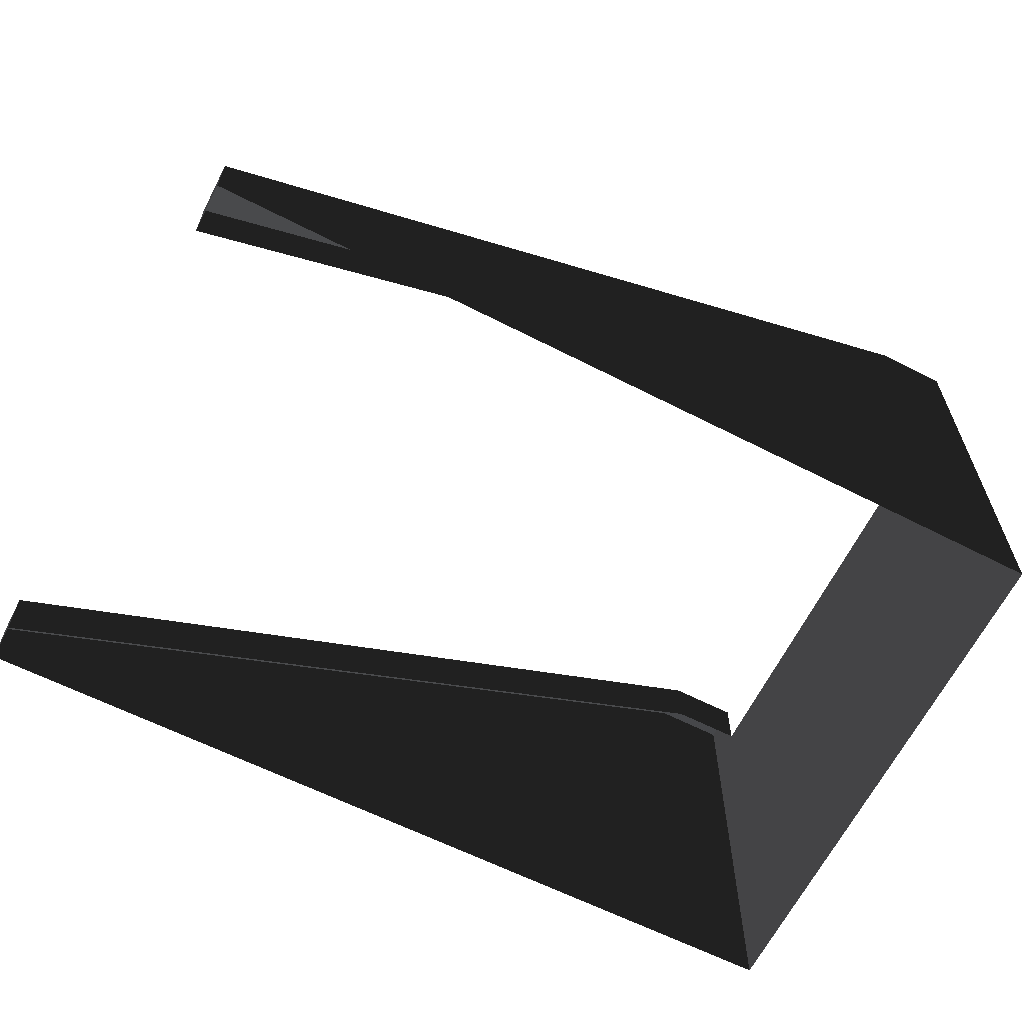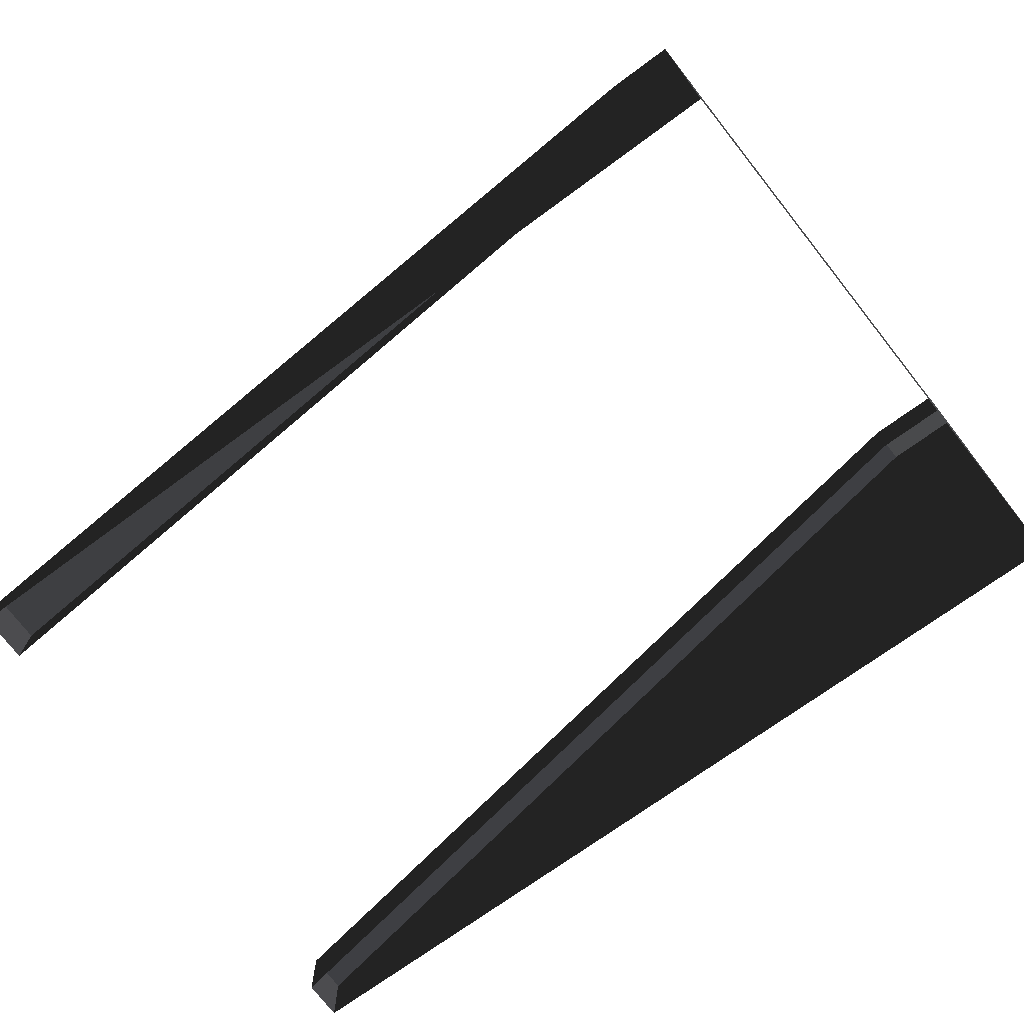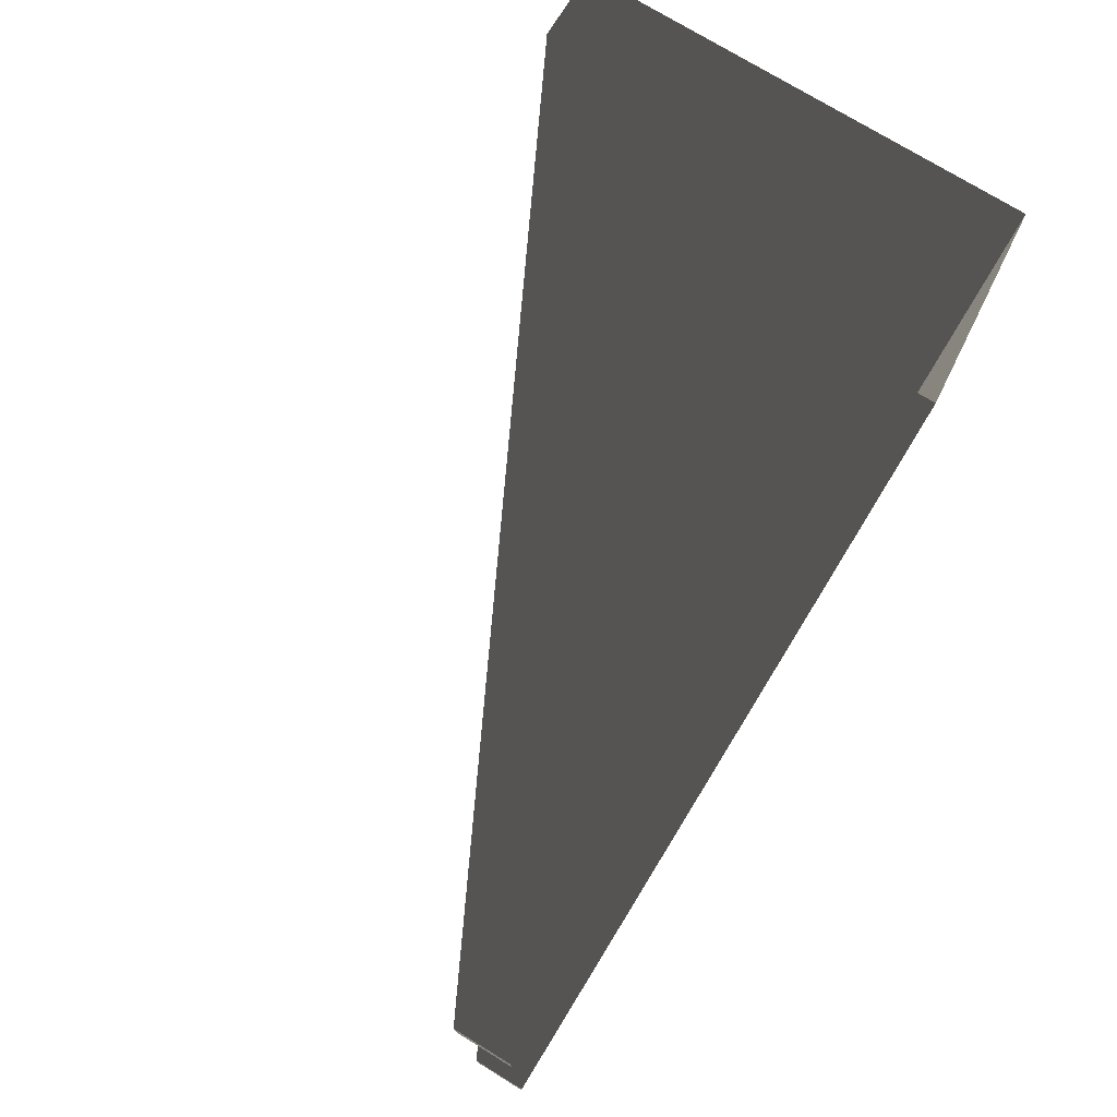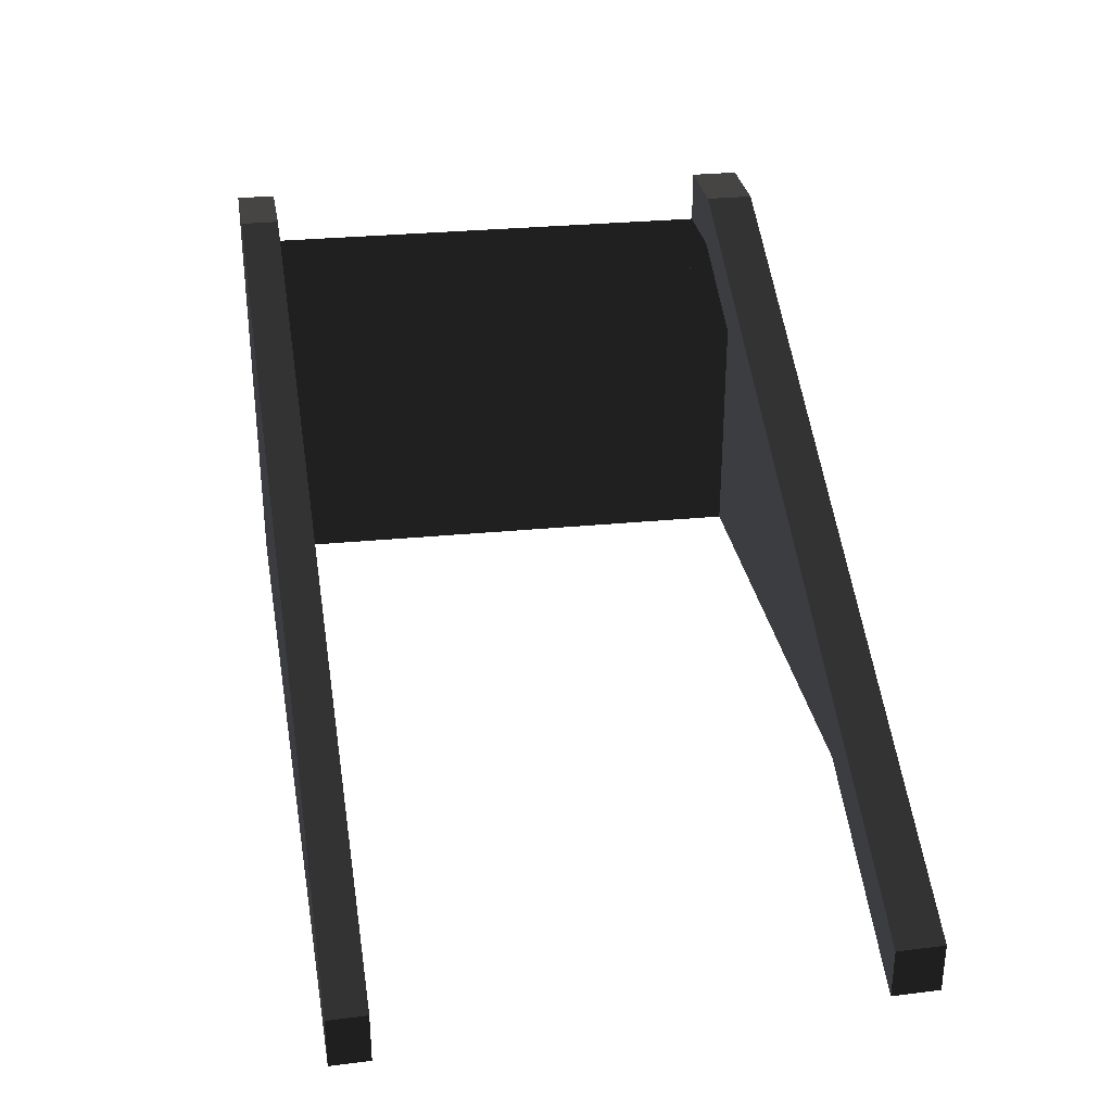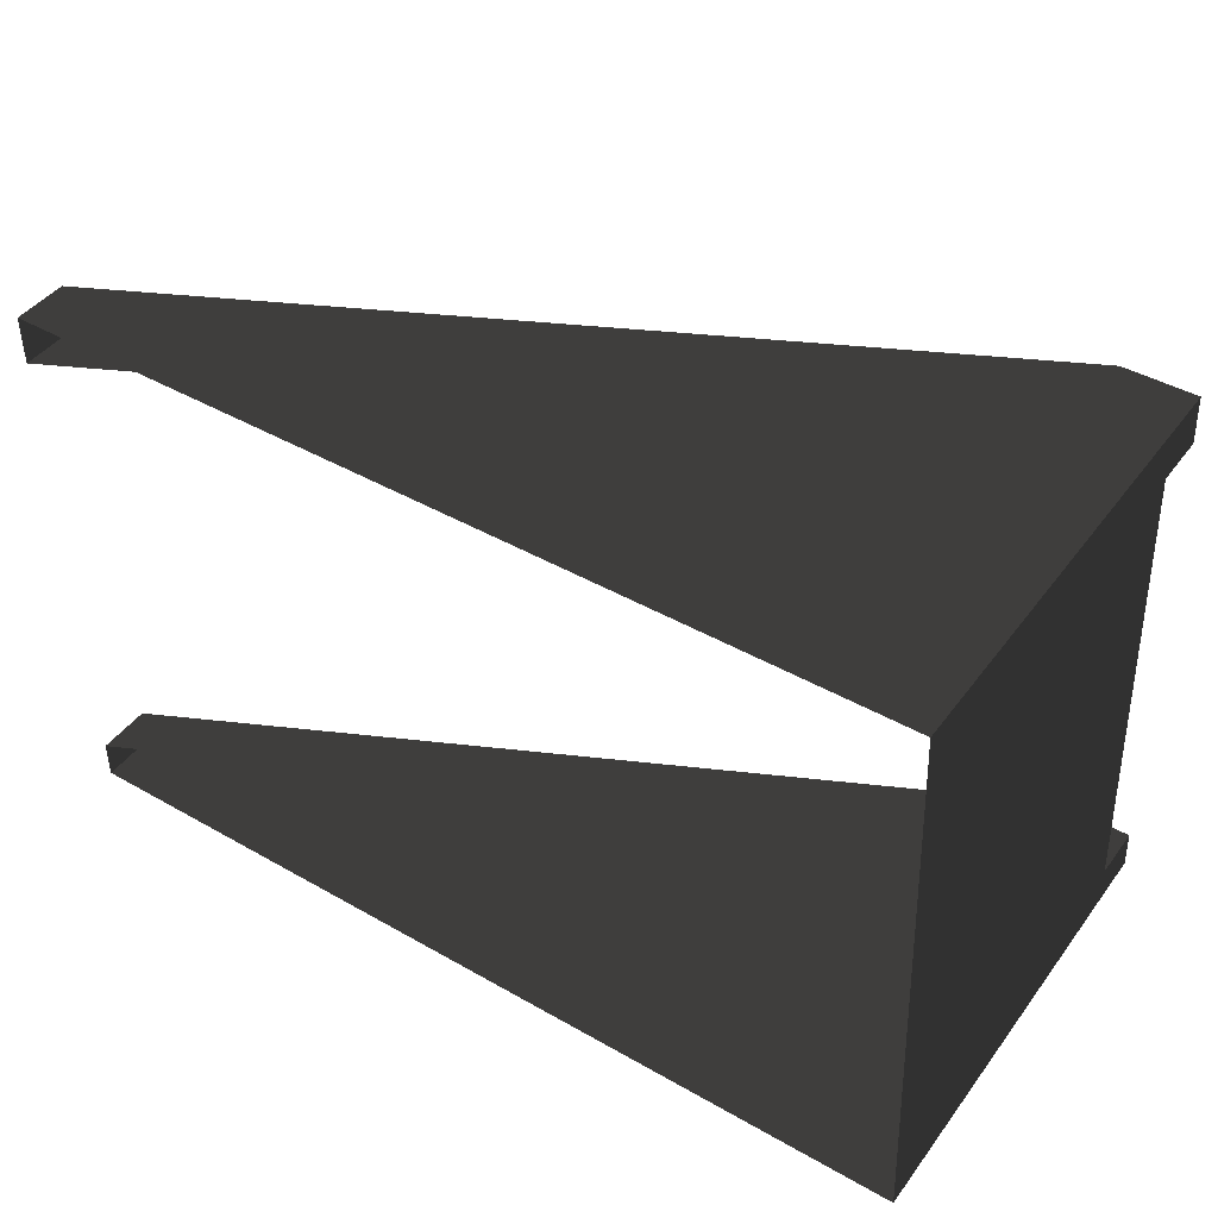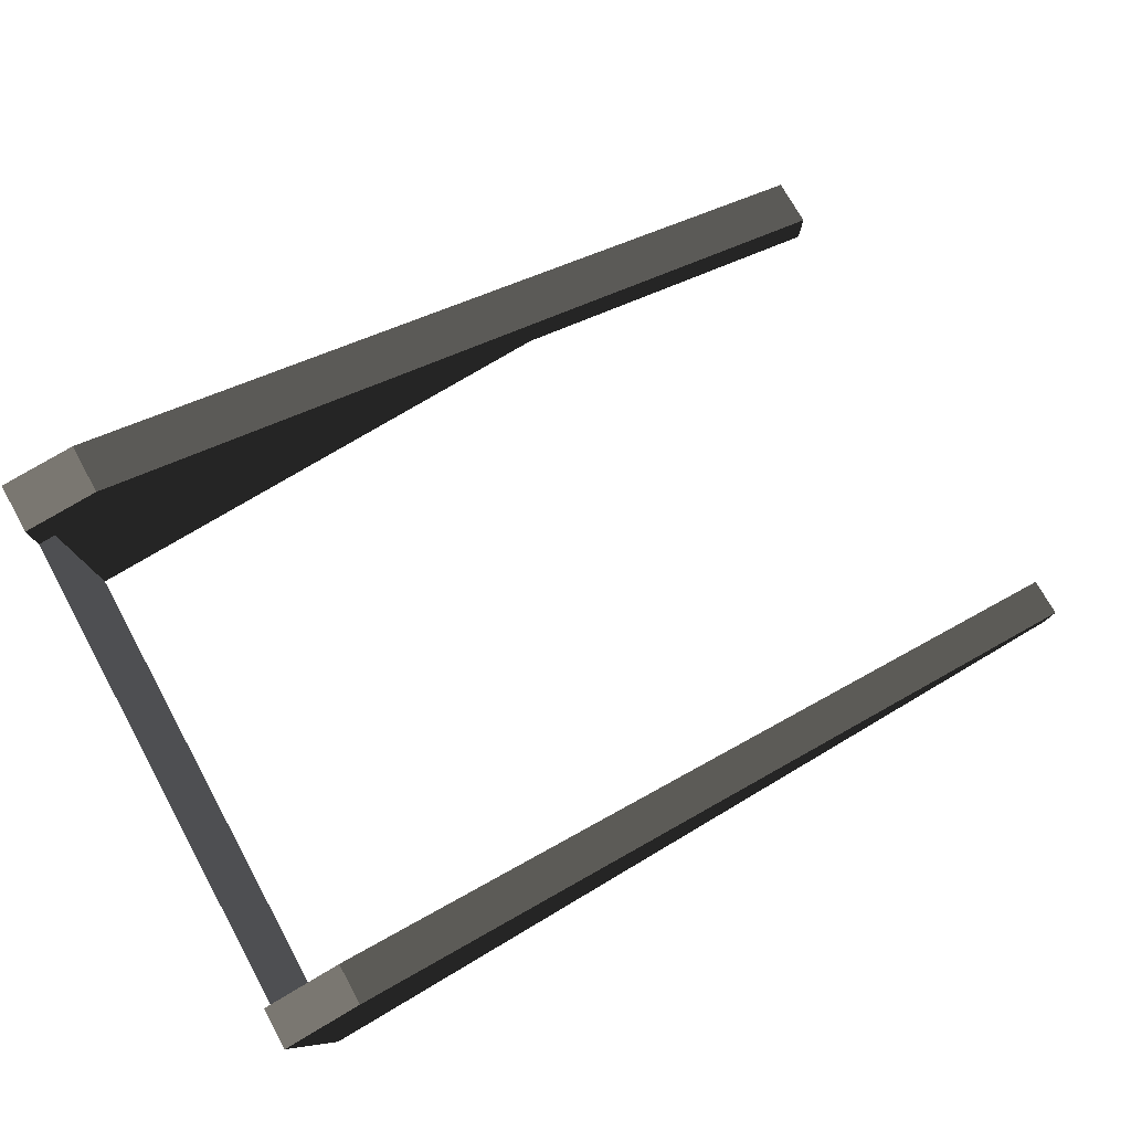
<metadata>
{"format":"obj","ext":"obj","renderer":"f3d","projection":"perspective","resolution":1024,"background":"white","views":[{"elev":-61.6,"azim":152.4,"up":"+Z"},{"elev":-71.4,"azim":-143.6,"up":"+Z"},{"elev":74.7,"azim":121.6,"up":"+Y"},{"elev":31.6,"azim":80.1,"up":"+Z"},{"elev":43.6,"azim":-146.1,"up":"+Y"},{"elev":78.7,"azim":-30.5,"up":"+Z"}]}
</metadata>
<code>
v -0.2066 0.9993 1
v -0.2066 0.9993 1.192
v -0.4633 0.9993 1.192
v -0.4633 0.9993 1
v 2.62 1 -0.4287
v -0.4633 0.9993 -0.4287
v 2.62 -1 -0.4287
v 2.62 -1 -0.2371
v 2.62 -0.8611 -0.2371
v 2.62 -0.8611 -0.4287
v -0.277 -0.9993 1
v 2.62 -1 -0.4287
v -0.5401 -0.9993 -0.4287
v -0.5401 -0.9993 1
v -0.277 -0.9993 1.192
v -0.5401 -0.9993 1.192
v 2.62 -1 -0.2371
v -0.5347 -0.8605 -0.4287
v -0.5347 -0.8605 -0.2371
v -0.5401 -0.9993 -0.2371
v -0.5401 -0.9993 -0.4287
v -0.4699 0.828 -0.4287
v -0.4699 0.828 -0.2371
v -0.4699 0.828 1.192
v -0.4699 0.828 1
v -0.4633 0.9993 1
v -0.4633 0.9993 1.192
v -0.4633 0.9993 -0.2371
v -0.4633 0.9993 -0.4287
v -0.5347 -0.8605 1
v -0.5347 -0.8605 -0.4287
v -0.4699 0.828 -0.4287
v -0.4699 0.828 1
v -0.4699 0.828 1.192
v -0.4699 0.828 -0.2371
v -0.4633 0.9993 -0.2371
v -0.4633 0.9993 1.192
v -0.2721 -0.8605 1.192
v 2.62 -0.8611 -0.2371
v 2.62 -1 -0.2371
v -0.277 -0.9993 1.192
v -0.277 -0.9993 1.192
v -0.5401 -0.9993 1.192
v -0.5347 -0.8605 1.192
v -0.2721 -0.8605 1.192
v -0.2126 0.828 1.192
v -0.4699 0.828 1.192
v -0.4633 0.9993 1.192
v -0.2066 0.9993 1.192
v -0.2066 0.9993 1.192
v 2.62 1 -0.2371
v 2.62 0.8286 -0.2371
v -0.2126 0.828 1.192
v -0.5401 -0.9993 1.192
v -0.5401 -0.9993 -0.2371
v -0.5347 -0.8605 -0.2371
v -0.5347 -0.8605 1.192
v 2.62 1 -0.4287
v 2.62 1 -0.2371
v -0.2066 0.9993 1.192
v -0.2066 0.9993 1
v -0.2721 -0.8605 1
v -0.2721 -0.8605 1.192
v -0.5347 -0.8605 1.192
v -0.5347 -0.8605 1
v -0.4699 0.828 1
v -0.4699 0.828 1.192
v -0.2126 0.828 1.192
v -0.2126 0.828 1
v 2.62 0.8286 -0.2371
v 2.62 0.8286 -0.4287
v -0.4633 0.9993 -0.4287
v -0.4633 0.9993 -0.2371
v -0.4699 0.828 -0.2371
v -0.4699 0.828 -0.4287
v -0.5401 -0.9993 -0.4287
v -0.5401 -0.9993 -0.2371
v -0.5401 -0.9993 1.192
v -0.5401 -0.9993 1
v 2.62 -0.8611 -0.4287
v 2.62 -0.8611 -0.2371
v -0.2721 -0.8605 1.192
v -0.2721 -0.8605 1
v 2.62 0.8286 -0.4287
v 2.62 0.8286 -0.2371
v 2.62 1 -0.2371
v 2.62 1 -0.4287
v -0.5347 -0.8605 1
v -0.5347 -0.8605 1.192
v -0.5347 -0.8605 -0.2371
v -0.5347 -0.8605 -0.4287
g Ramp_t_38033_573
f 1 3 2
f 1 4 3
f 4 1 5
f 4 5 6
f 7 9 8
f 7 10 9
f 11 13 12
f 11 14 13
f 14 11 15
f 14 15 16
f 11 17 15
f 11 12 17
f 18 20 19
f 18 21 20
f 22 24 23
f 22 25 24
f 26 28 27
f 26 29 28
f 30 32 31
f 30 33 32
f 34 36 35
f 34 37 36
f 38 40 39
f 38 41 40
f 42 44 43
f 42 45 44
f 46 48 47
f 46 49 48
f 50 52 51
f 50 53 52
f 54 56 55
f 54 57 56
f 58 60 59
f 58 61 60
f 62 64 63
f 62 65 64
f 66 68 67
f 66 69 68
f 69 70 68
f 69 71 70
f 72 74 73
f 72 75 74
f 76 78 77
f 76 79 78
f 80 82 81
f 80 83 82
f 84 86 85
f 84 87 86
f 88 90 89
f 88 91 90

</code>
